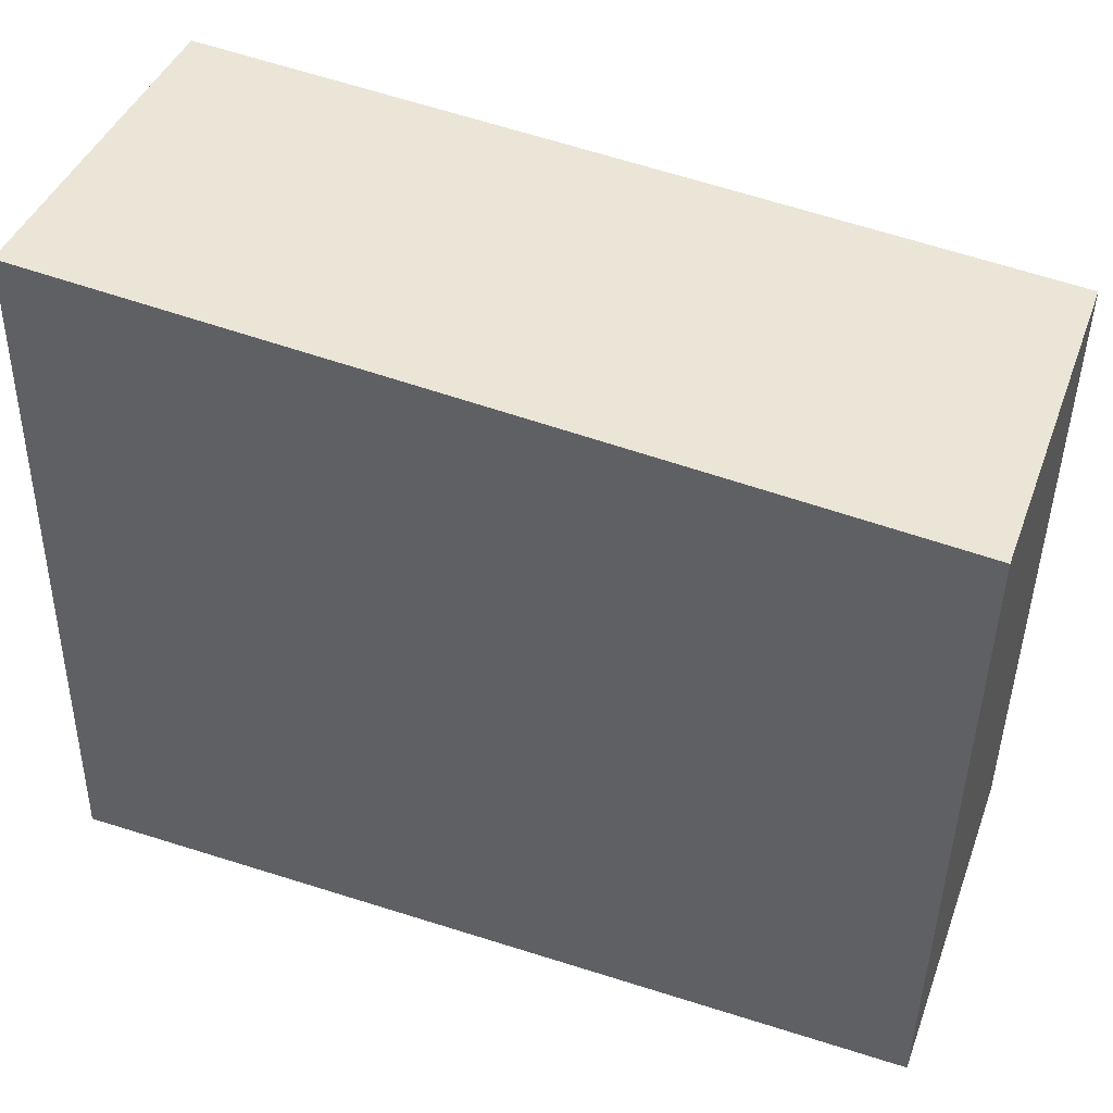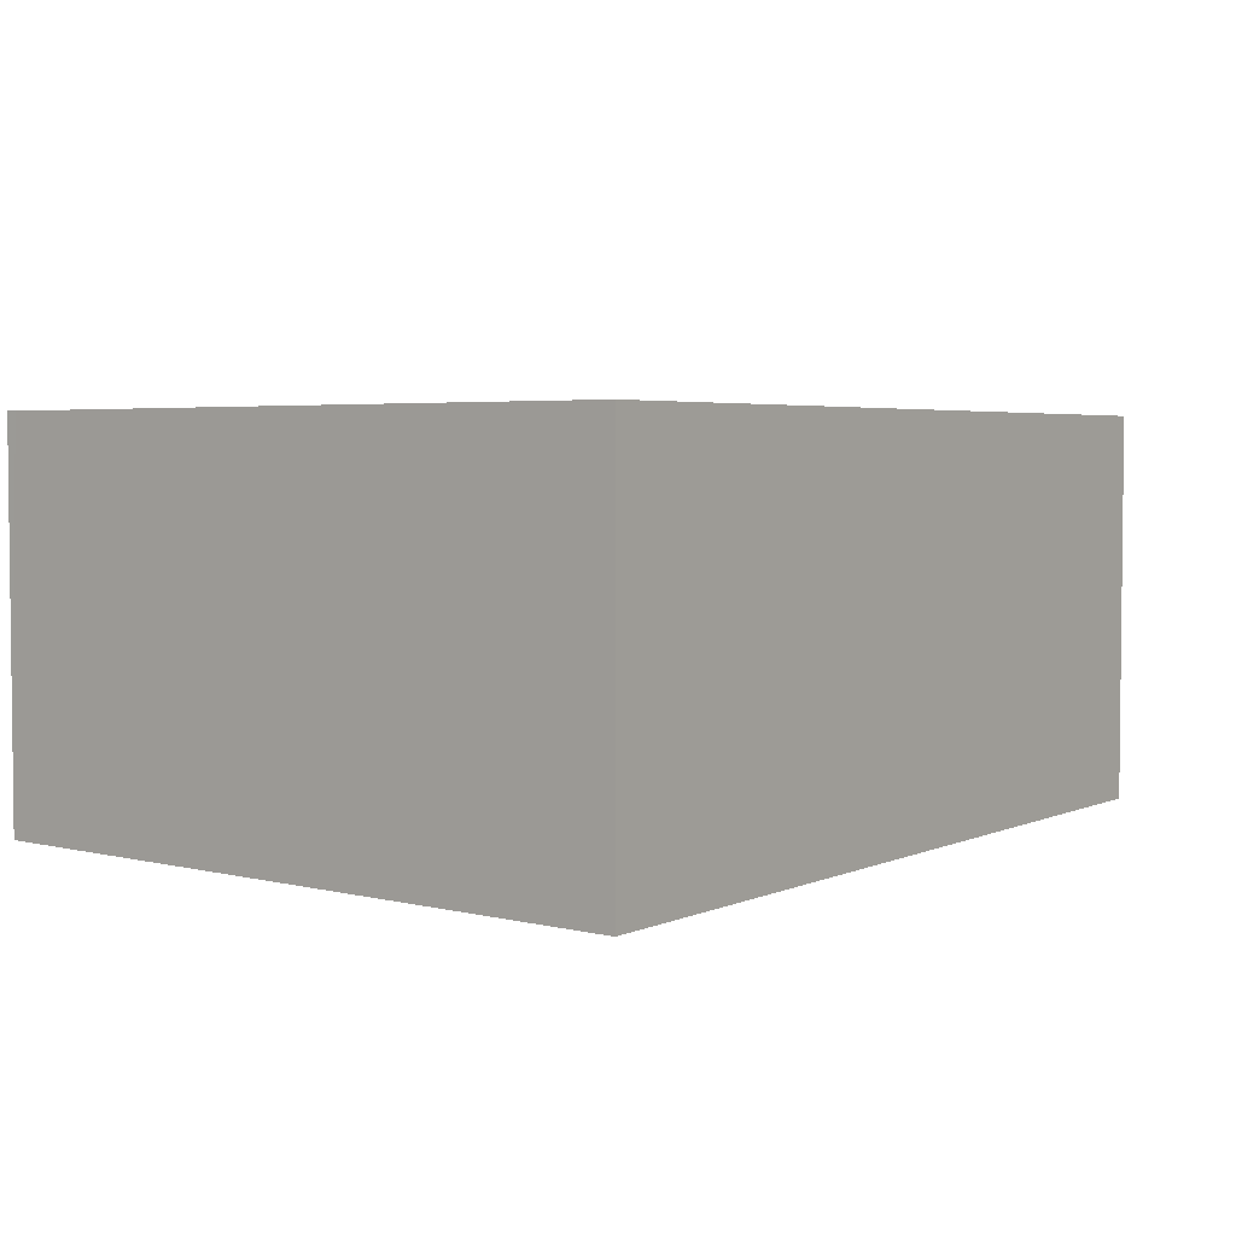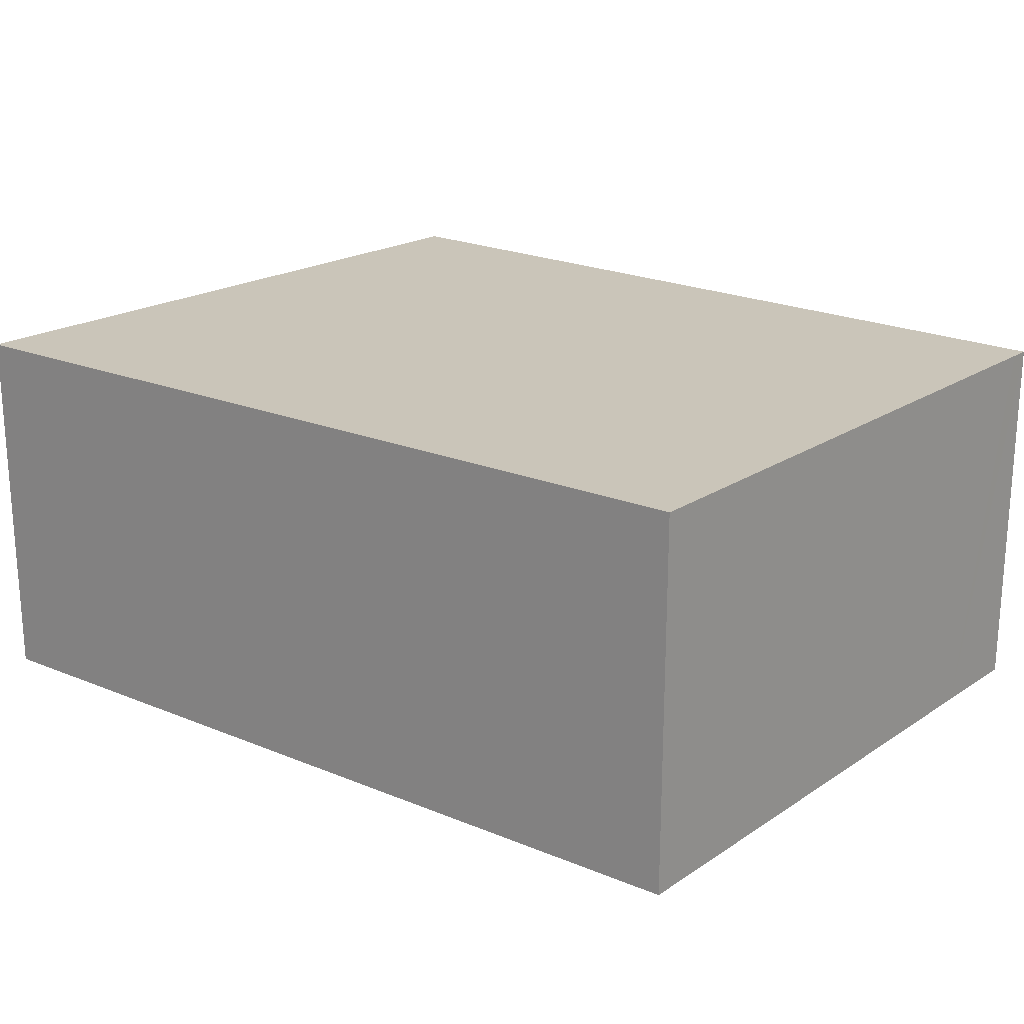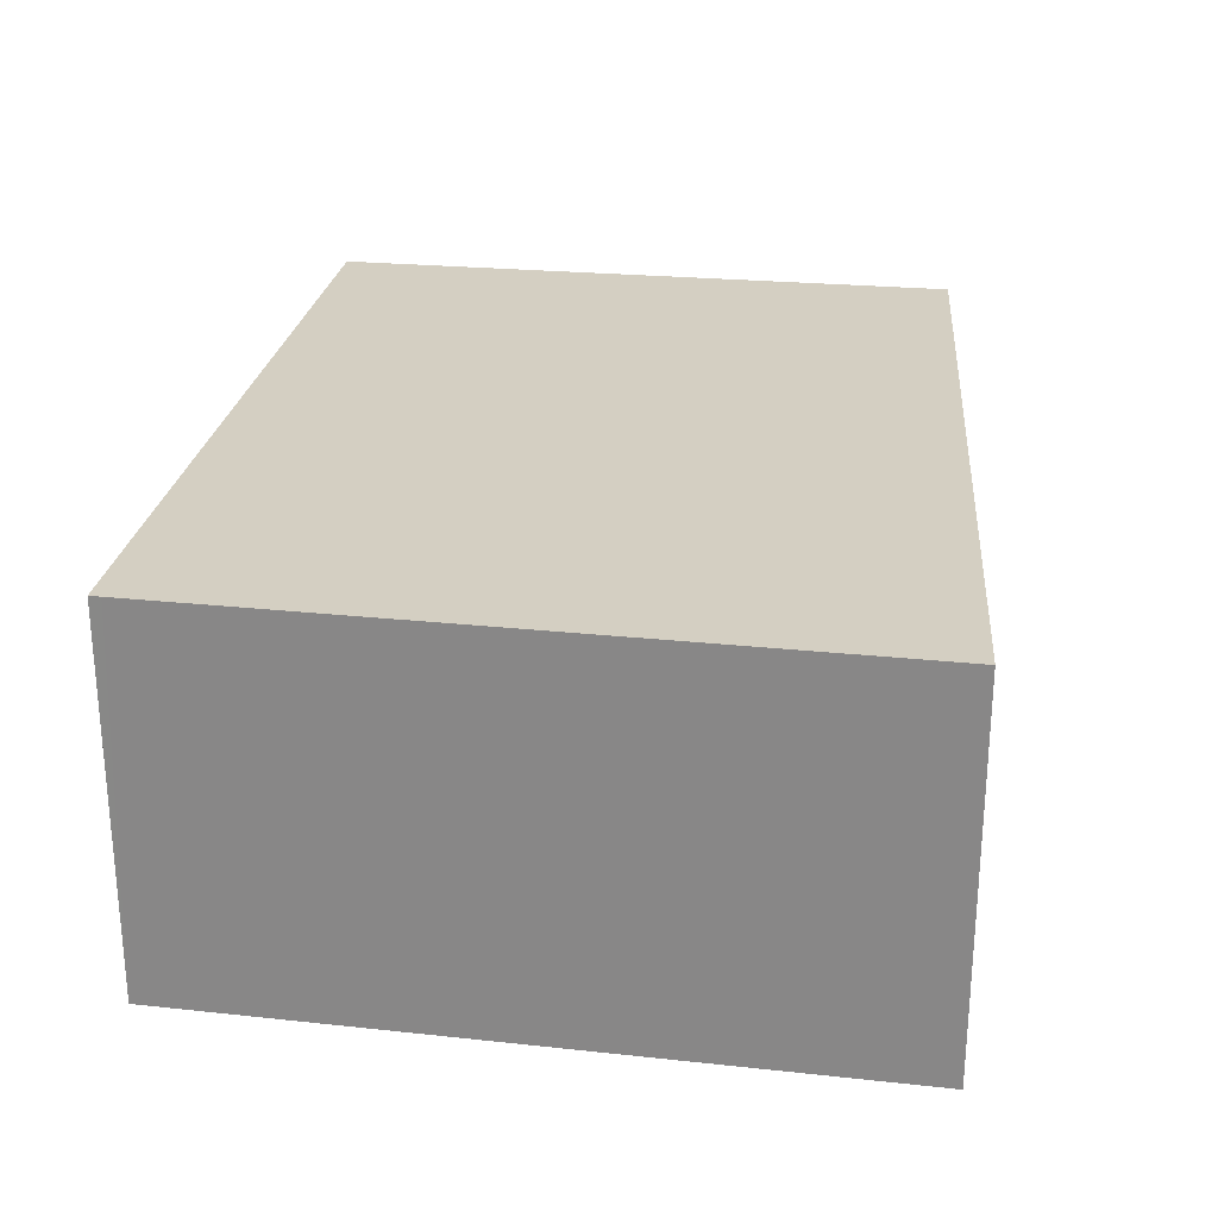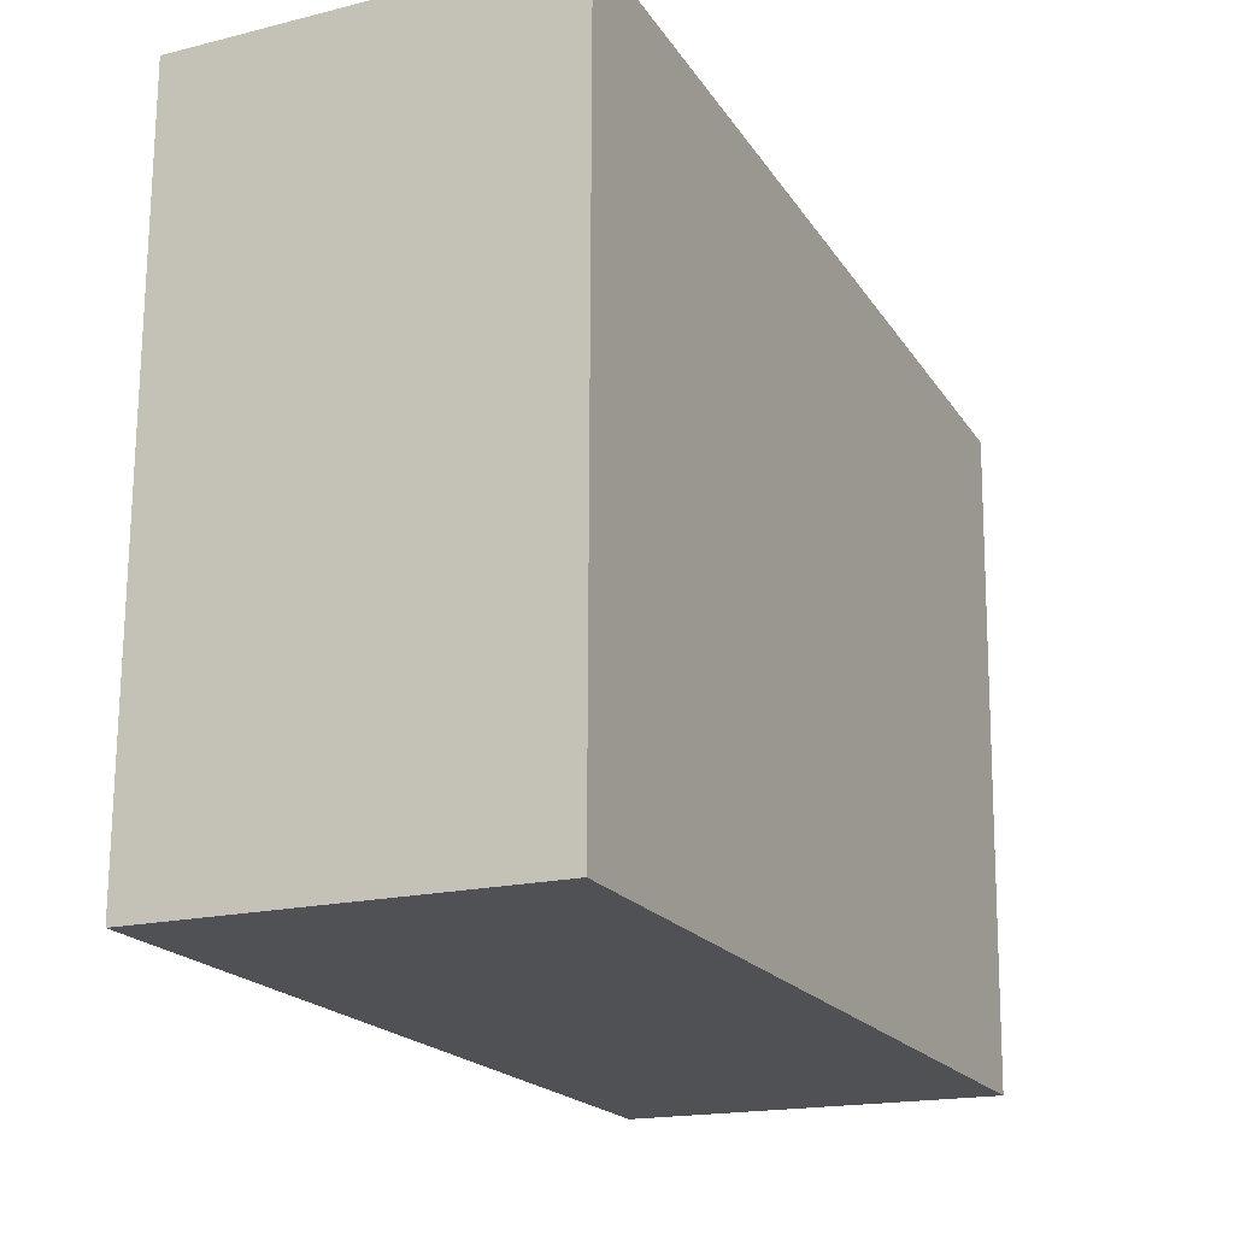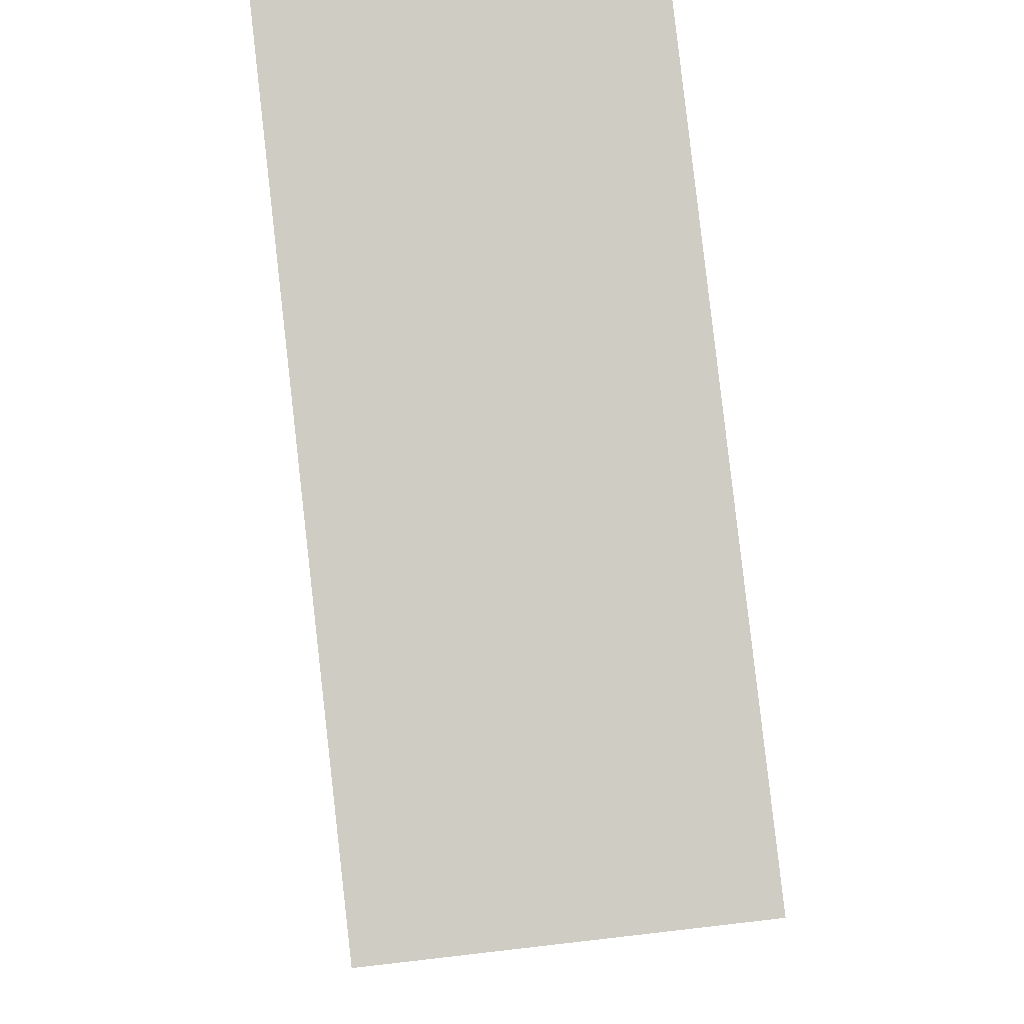
<metadata>
{"format":"obj","ext":"obj","renderer":"f3d","projection":"perspective","resolution":1024,"background":"white","views":[{"elev":41.8,"azim":19.5,"up":"+Z"},{"elev":3.7,"azim":-49.7,"up":"+Y"},{"elev":20.7,"azim":42.0,"up":"+Y"},{"elev":25.6,"azim":-79.8,"up":"+Y"},{"elev":-17.9,"azim":-64.2,"up":"+Z"},{"elev":79.2,"azim":83.5,"up":"+Z"}]}
</metadata>
<code>
v  0.001 2.967 0.088
v  1.604 2.967 -0.062
v  0 2.967 1.817e-16
v  0.036 2.967 5.442
v  6.32 2.967 -0.245
v  6.845 2.967 4.803
v  6.725 2.967 0.539
v  6.703 2.967 -0.26
v  6.708 2.967 -0.099
v  6.703 1.592e-17 -0.26
v  6.32 1.5e-17 -0.245
v  1.604 3.796e-18 -0.062
v  0 0 0
v  0.036 -3.332e-16 5.442
v  0.001 -5.388e-18 0.088
v  6.845 -2.941e-16 4.803
v  6.725 -3.3e-17 0.539
v  6.708 6.062e-18 -0.099
g defaultobject
f 1 2 3
f 2 1 4
f 2 4 5
f 5 4 6
f 5 6 7
f 5 7 8
f 8 7 9
f 10 5 8
f 5 10 2
f 2 10 11
f 2 11 12
f 2 12 3
f 3 12 13
f 13 1 3
f 1 13 4
f 4 13 14
f 14 13 15
f 14 6 4
f 6 14 16
f 16 7 6
f 7 16 17
f 7 17 9
f 9 17 8
f 8 17 10
f 10 17 18
f 12 15 13
f 15 16 14
f 16 15 12
f 16 12 11
f 16 11 17
f 17 11 10
f 17 10 18

</code>
